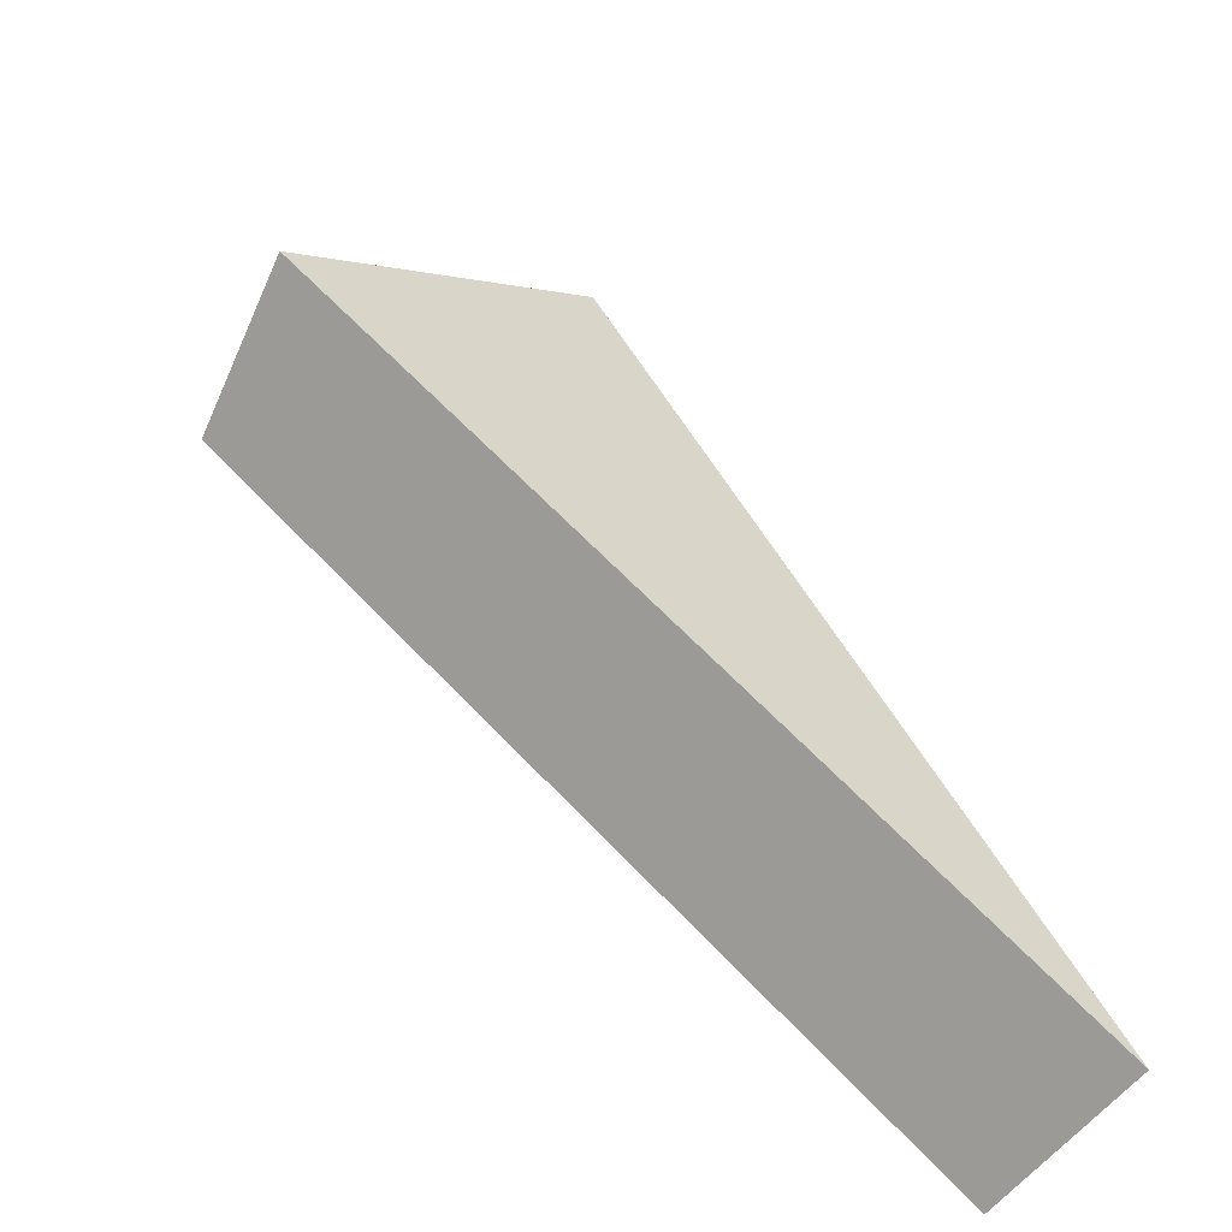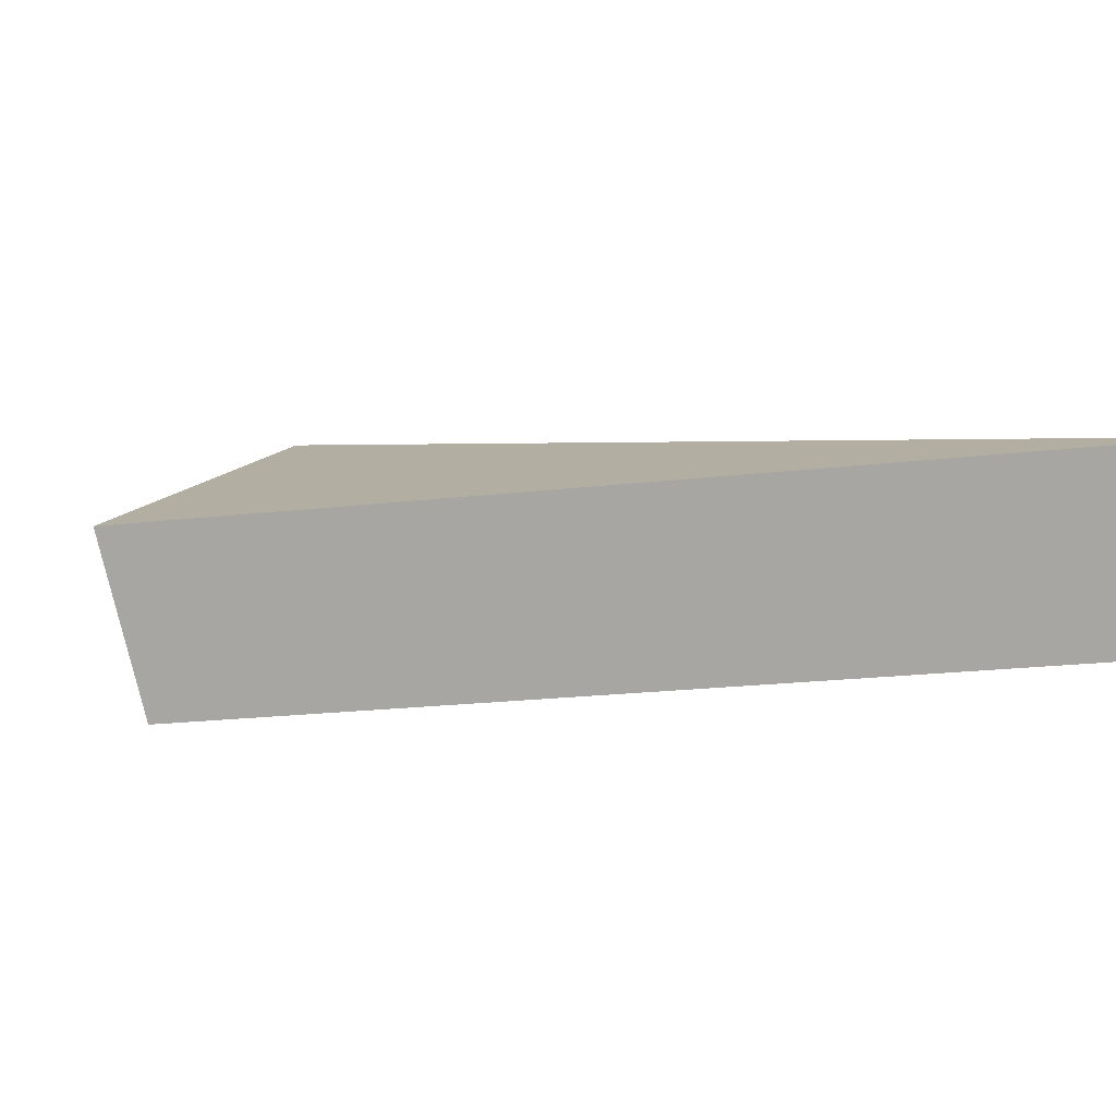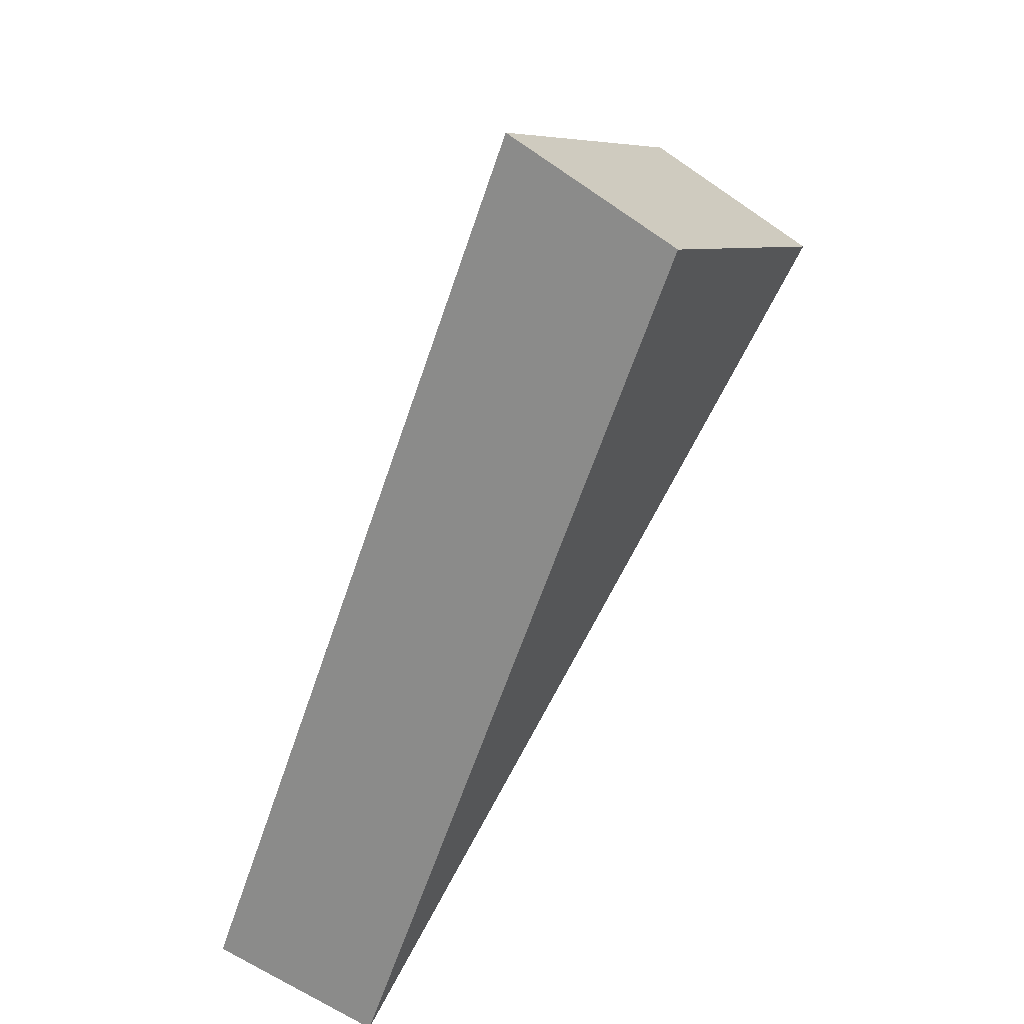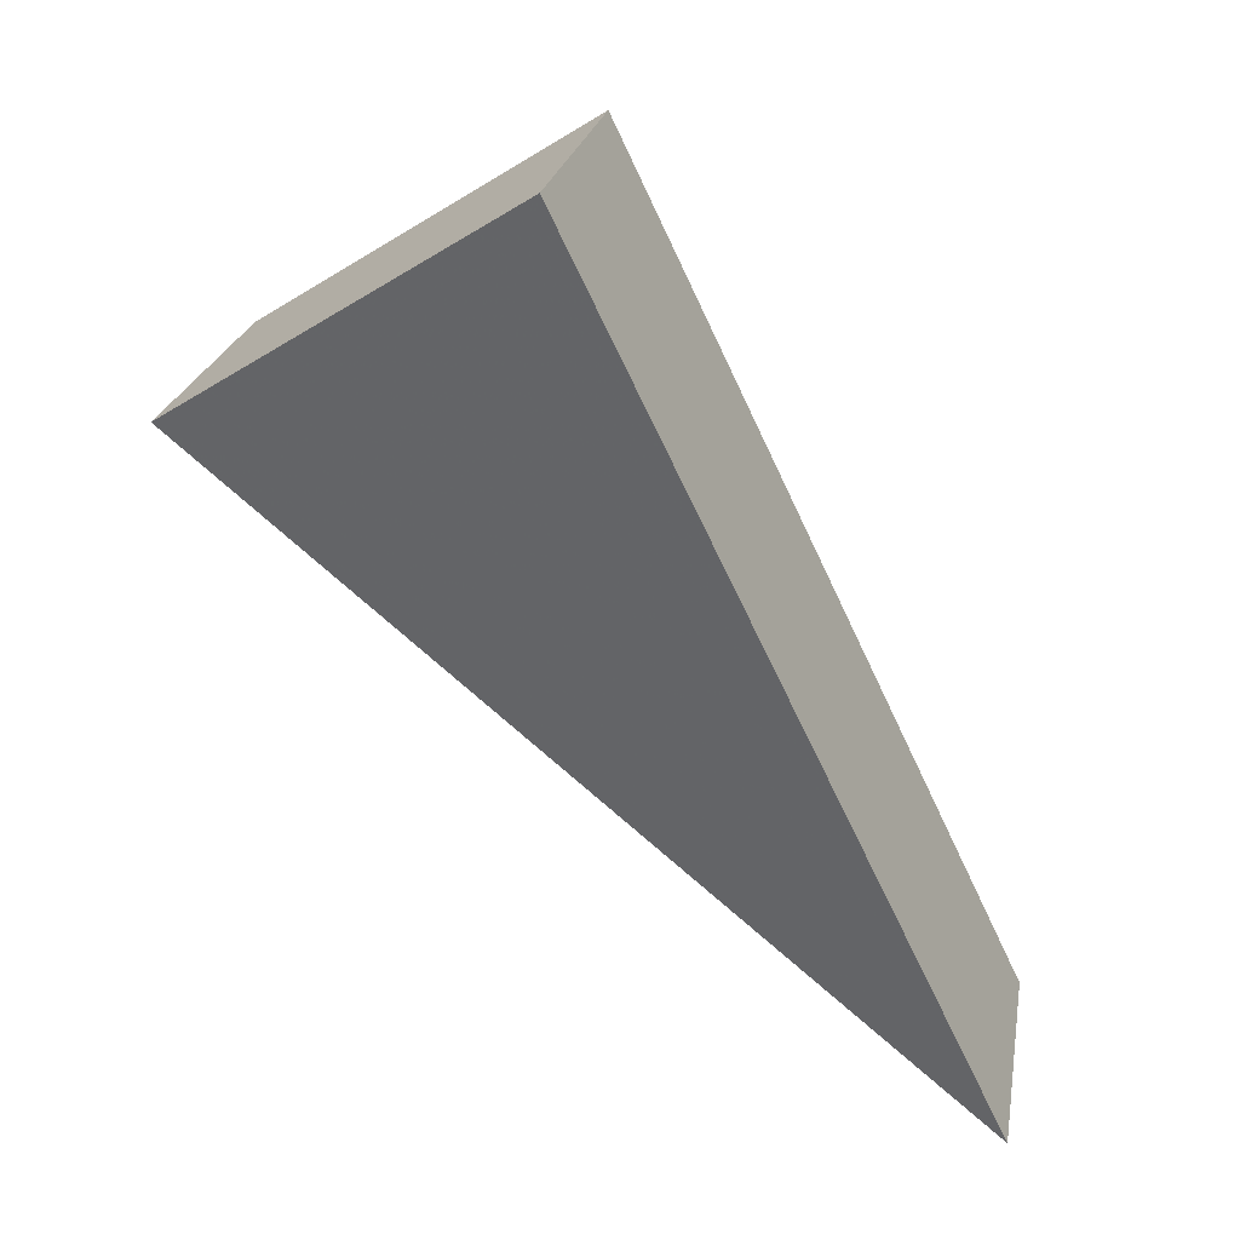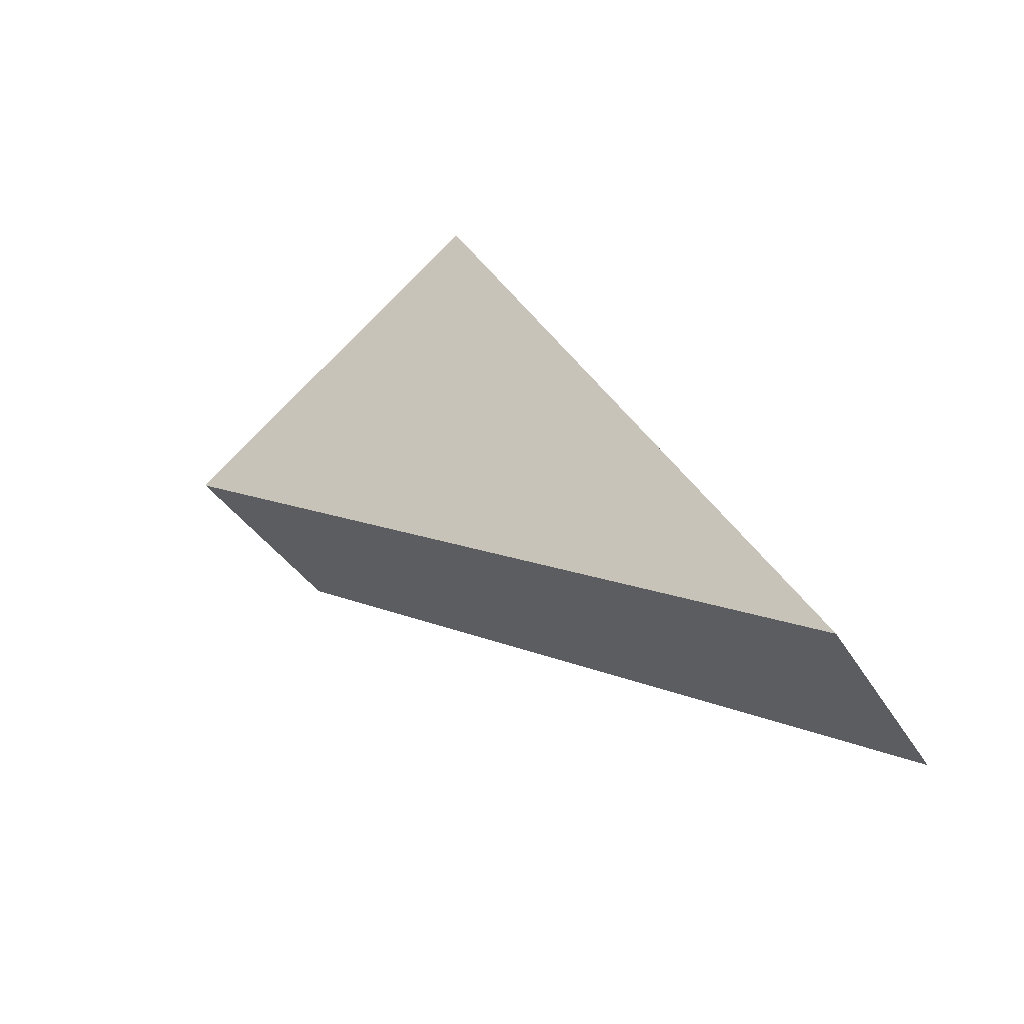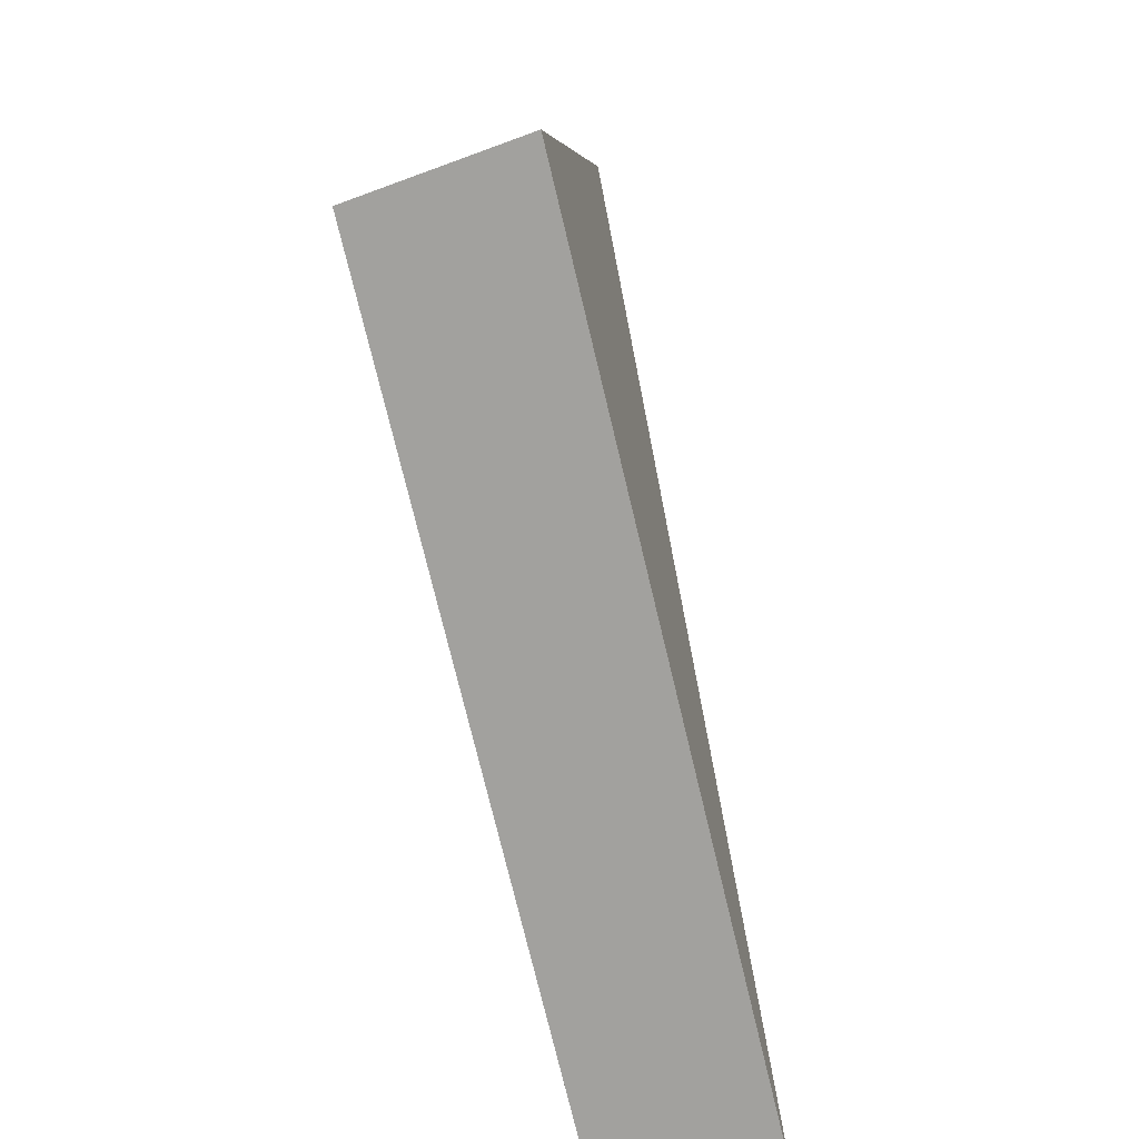
<metadata>
{"format":"obj","ext":"obj","renderer":"f3d","projection":"perspective","resolution":1024,"background":"white","views":[{"elev":-54.2,"azim":145.1,"up":"+Z"},{"elev":13.6,"azim":148.6,"up":"+Y"},{"elev":49.1,"azim":-59.8,"up":"+Z"},{"elev":41.8,"azim":-170.6,"up":"+Z"},{"elev":-44.5,"azim":-150.6,"up":"+Z"},{"elev":-33.5,"azim":99.3,"up":"+Z"}]}
</metadata>
<code>
v 2.13 0.1471 2.705
v 2.127 0.1471 2.708
v 2.123 0.1482 2.699
v 2.123 0.15 2.699
v 2.123 0.1482 2.699
v 2.127 0.1471 2.708
v 2.127 0.1489 2.708
v 2.127 0.1489 2.708
v 2.127 0.1471 2.708
v 2.13 0.1471 2.705
v 2.13 0.1489 2.705
v 2.13 0.1489 2.705
v 2.13 0.1471 2.705
v 2.123 0.1482 2.699
v 2.123 0.15 2.699
v 2.123 0.15 2.699
v 2.127 0.1489 2.708
v 2.13 0.1489 2.705
f 1 2 3
f 4 5 6
f 4 6 7
f 8 9 10
f 8 10 11
f 12 13 14
f 12 14 15
f 16 17 18

</code>
